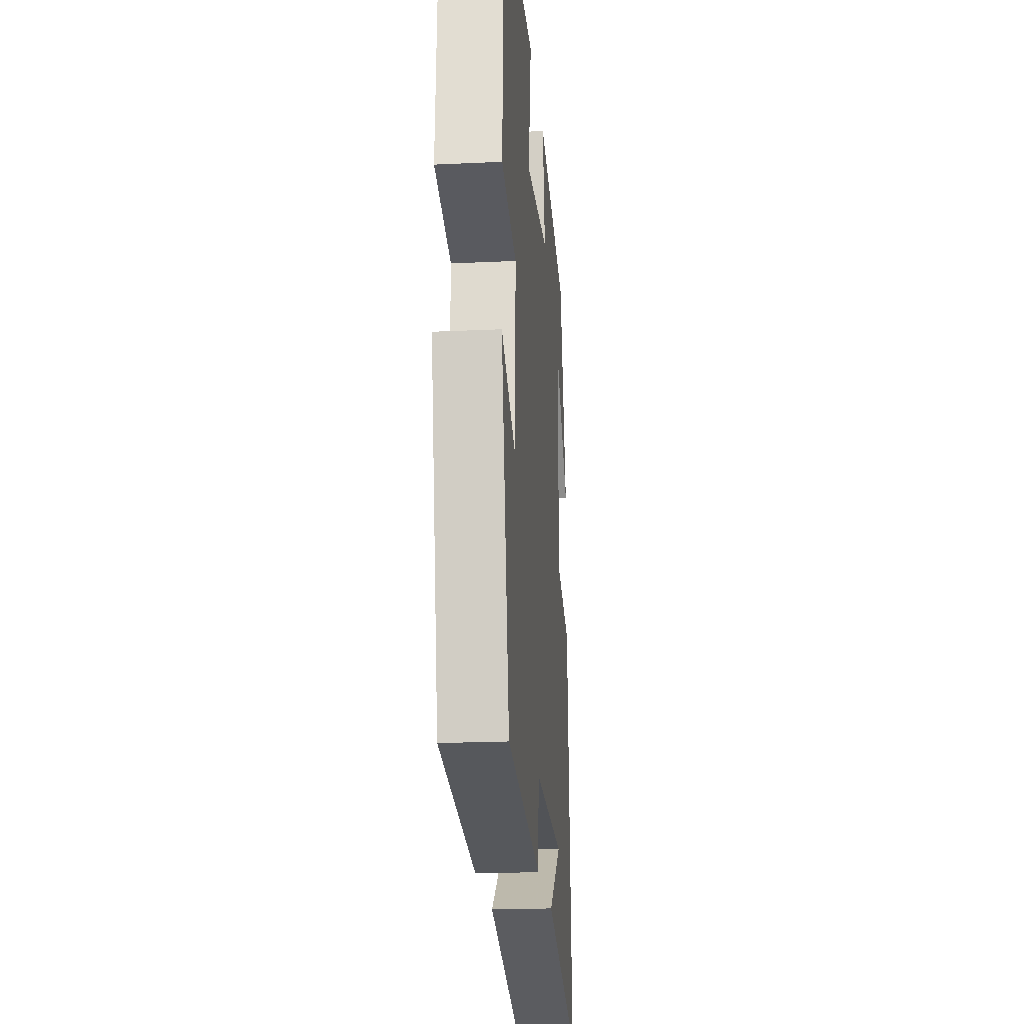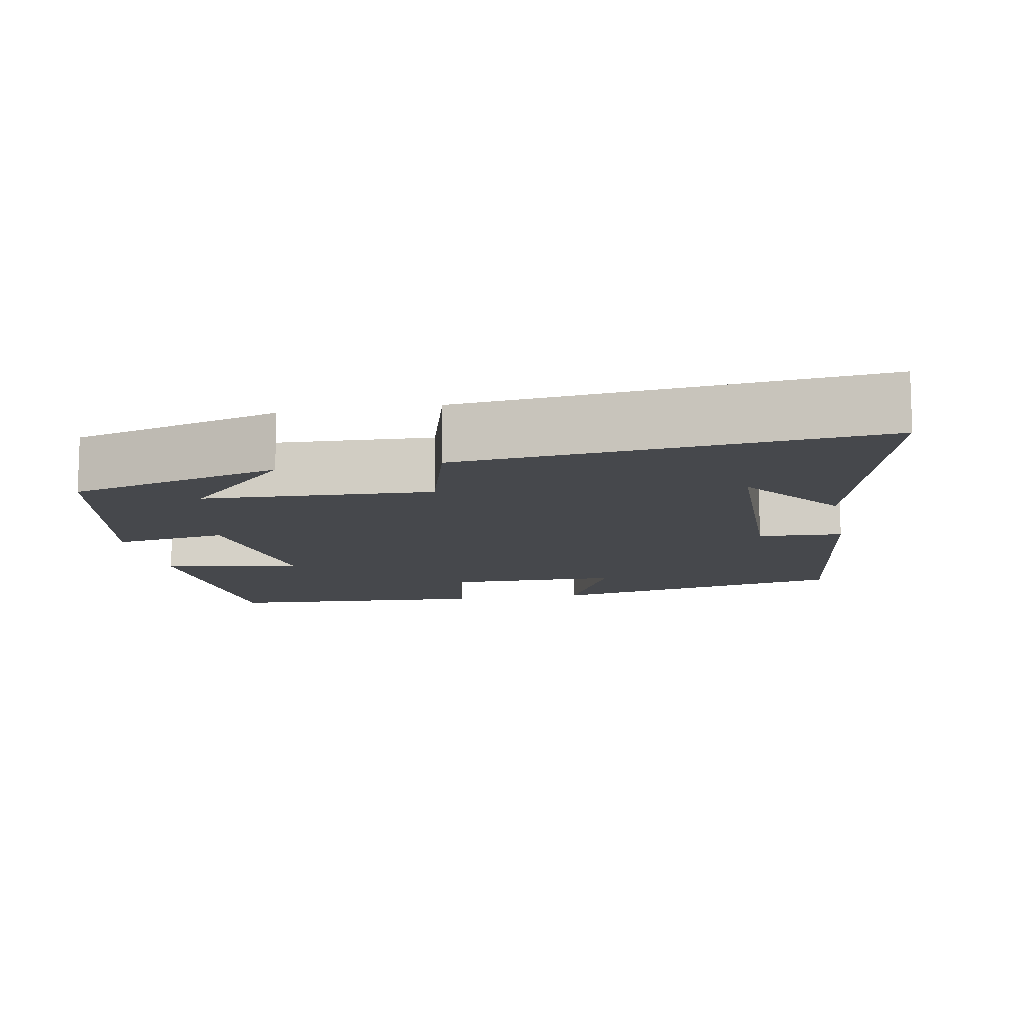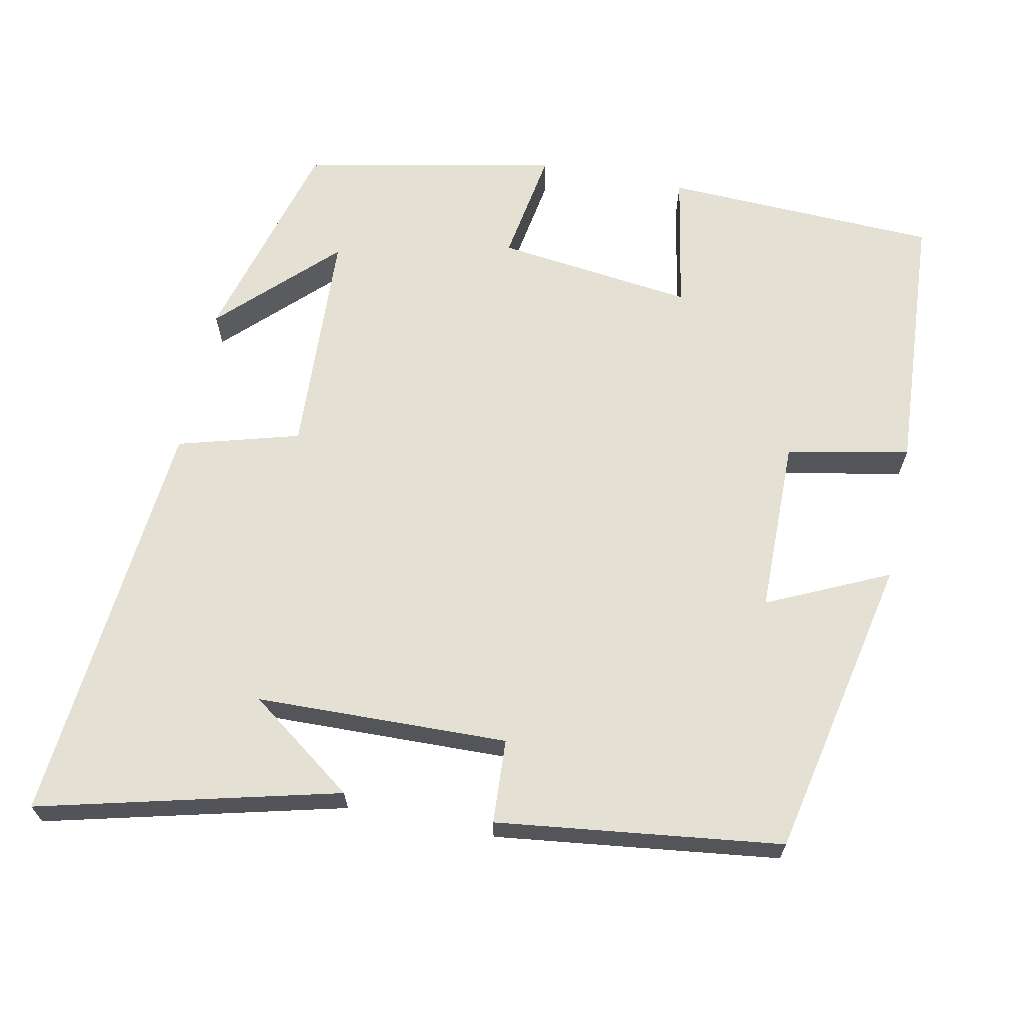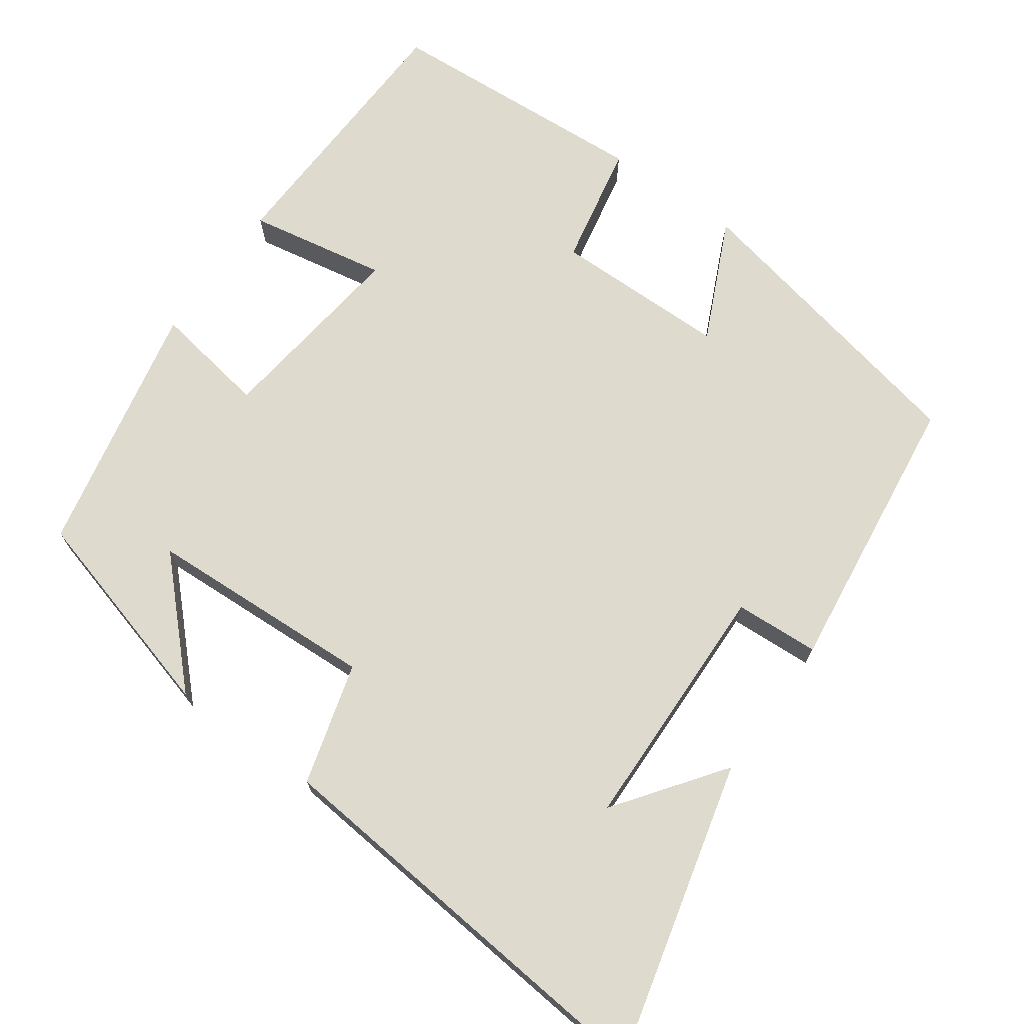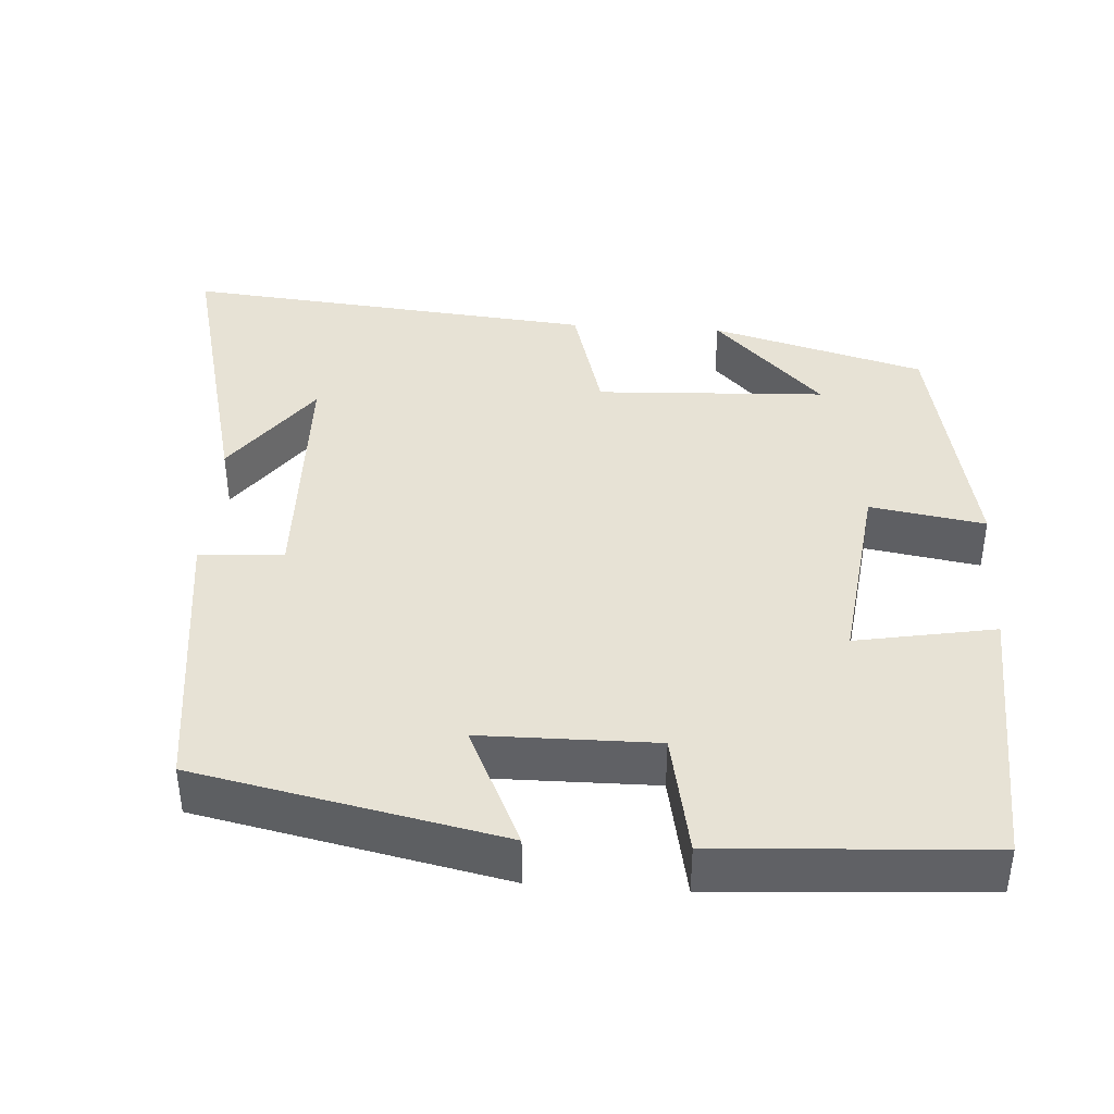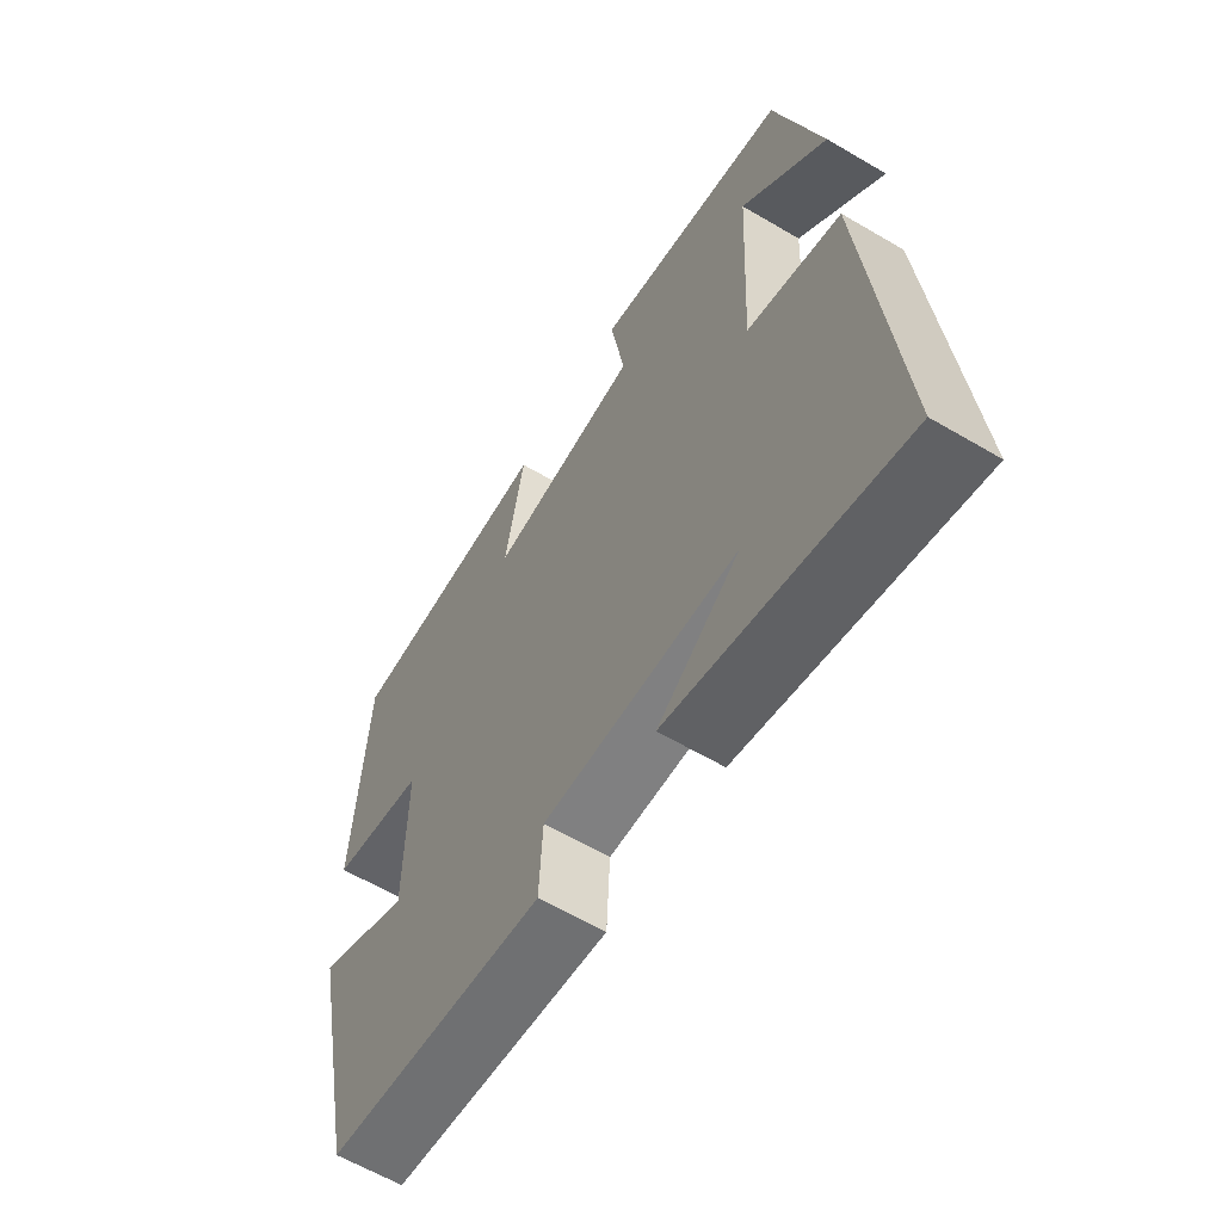
<metadata>
{"format":"obj","ext":"obj","renderer":"f3d","projection":"perspective","resolution":1024,"background":"white","views":[{"elev":-20.7,"azim":-85.1,"up":"+Z"},{"elev":-11.4,"azim":100.6,"up":"+Y"},{"elev":66.0,"azim":-168.6,"up":"+Y"},{"elev":71.1,"azim":125.5,"up":"+Y"},{"elev":40.2,"azim":-86.3,"up":"+Y"},{"elev":-61.3,"azim":59.0,"up":"+Z"}]}
</metadata>
<code>
v 0.552 0.07 -0.598
v 0.158 0.07 -0.5
v 0.298 0.07 -0.397
v -0.034 0.07 -0.389
v -0.04 0.07 -0.5
v -0.416 0.07 -0.454
v -0.5 0.07 -0.054
v -0.34 0.07 -0.128
v -0.338 0.07 0.102
v -0.5 0.07 0.134
v -0.478 0.07 0.486
v -0.116 0.07 0.5
v -0.149 0.07 0.317
v 0.111 0.07 0.349
v 0.086 0.07 0.5
v 0.422 0.07 0.431
v 0.5 0.07 0.15
v 0.354 0.07 0.293
v 0.34 0.07 -0.009
v 0.5 0.07 -0.054
v 0.552 0 -0.598
v 0.158 0 -0.5
v 0.298 0 -0.397
v -0.034 0 -0.389
v -0.04 0 -0.5
v -0.416 0 -0.454
v -0.5 0 -0.054
v -0.34 0 -0.128
v -0.338 0 0.102
v -0.5 0 0.134
v -0.478 0 0.486
v -0.116 0 0.5
v -0.149 0 0.317
v 0.111 0 0.349
v 0.086 0 0.5
v 0.422 0 0.431
v 0.5 0 0.15
v 0.354 0 0.293
v 0.34 0 -0.009
v 0.5 0 -0.054
f 19 20 1
f 16 17 18
f 14 15 16 18
f 13 14 18 19
f 10 11 12 13
f 9 10 13 19
f 8 9 19
f 5 6 7 8
f 4 5 8
f 3 4 8 19
f 1 2 3
f 1 3 19
f 21 40 39
f 38 37 36
f 38 36 35 34
f 39 38 34 33
f 33 32 31 30
f 39 33 30 29
f 39 29 28
f 28 27 26 25
f 28 25 24
f 39 28 24 23
f 23 22 21
f 39 23 21
f 1 21 22 2
f 2 22 23 3
f 3 23 24 4
f 4 24 25 5
f 5 25 26 6
f 6 26 27 7
f 7 27 28 8
f 8 28 29 9
f 9 29 30 10
f 10 30 31 11
f 11 31 32 12
f 12 32 33 13
f 13 33 34 14
f 14 34 35 15
f 15 35 36 16
f 16 36 37 17
f 17 37 38 18
f 18 38 39 19
f 19 39 40 20
f 20 40 21 1

</code>
